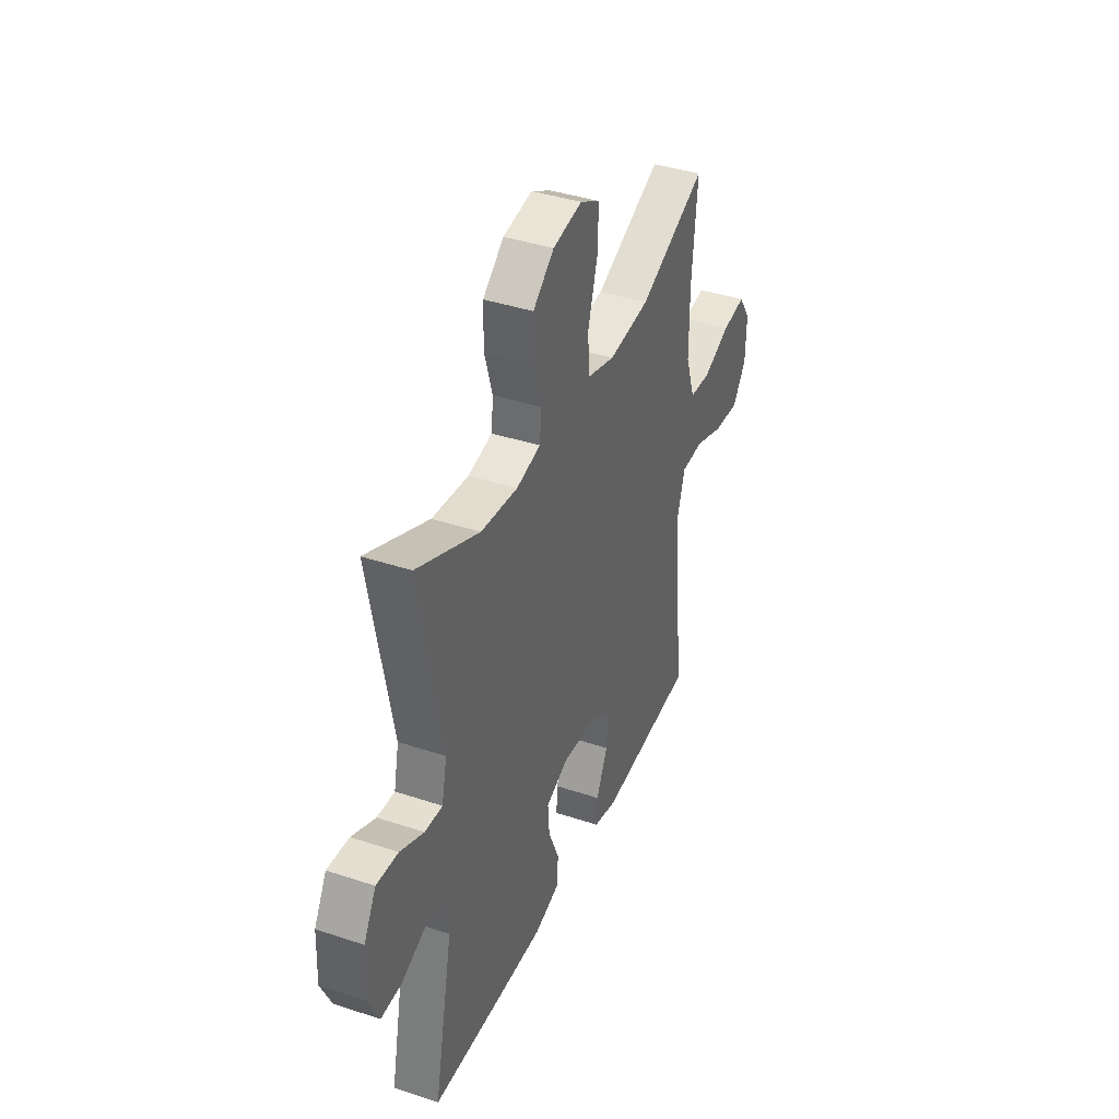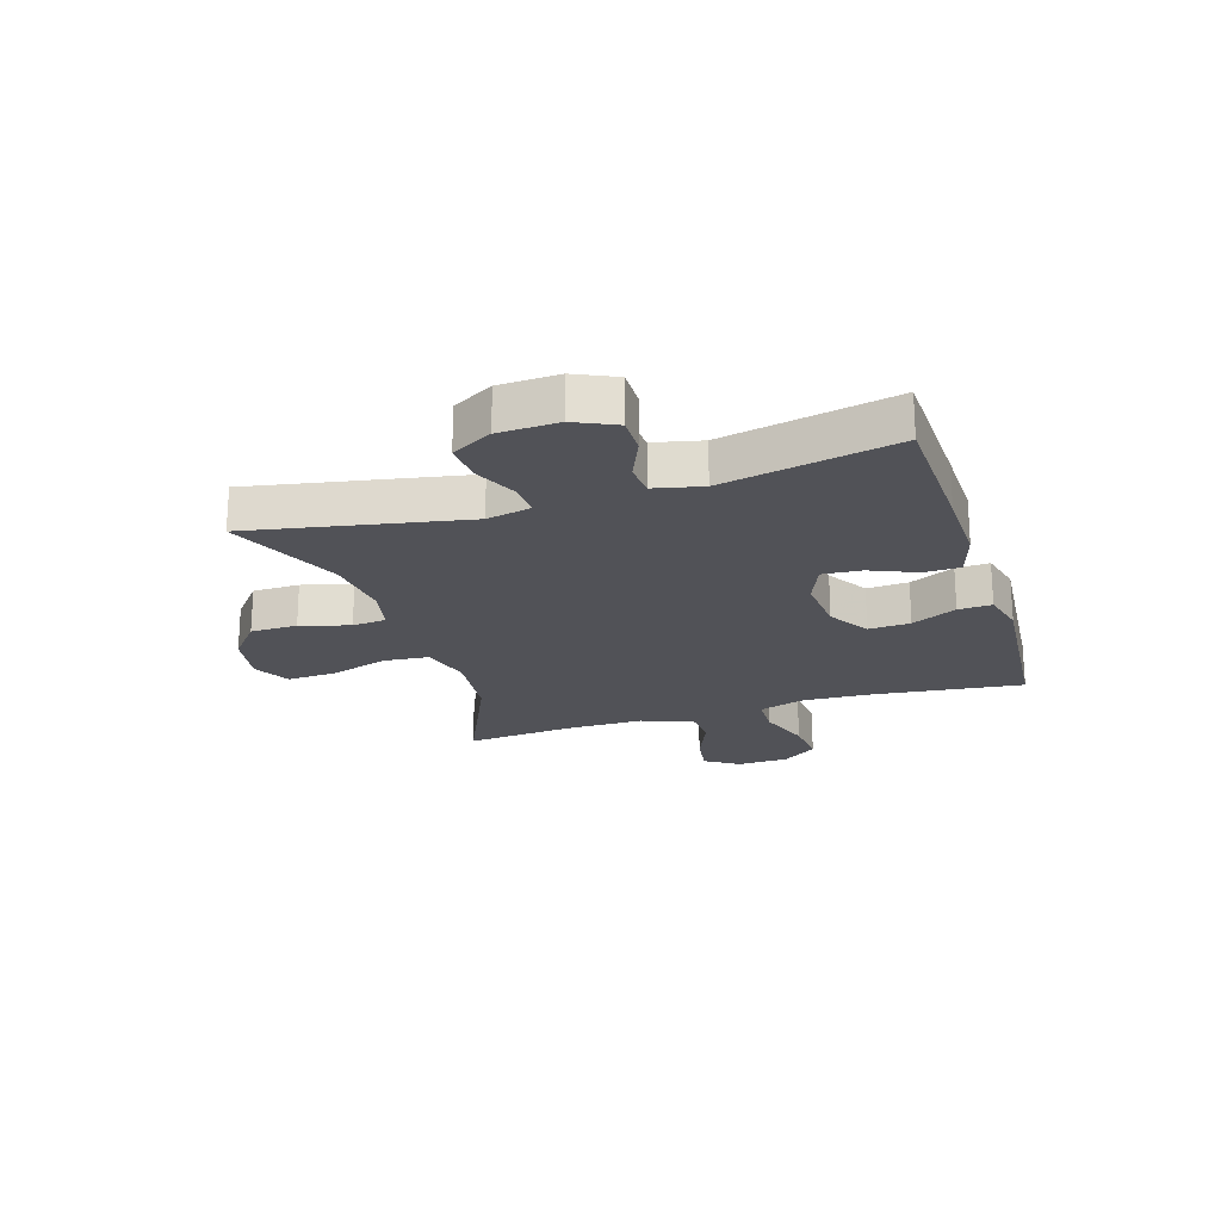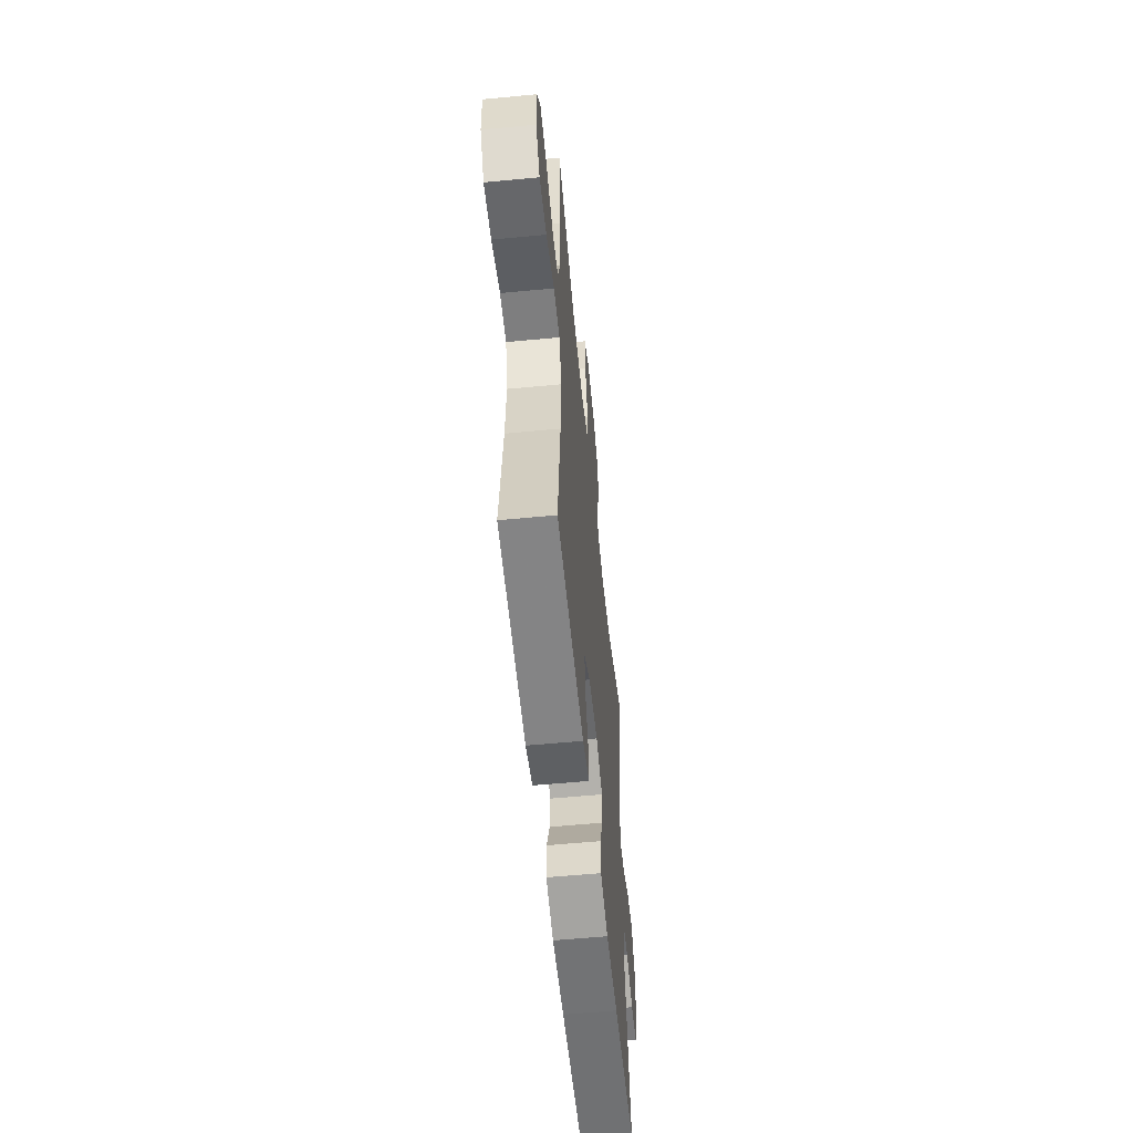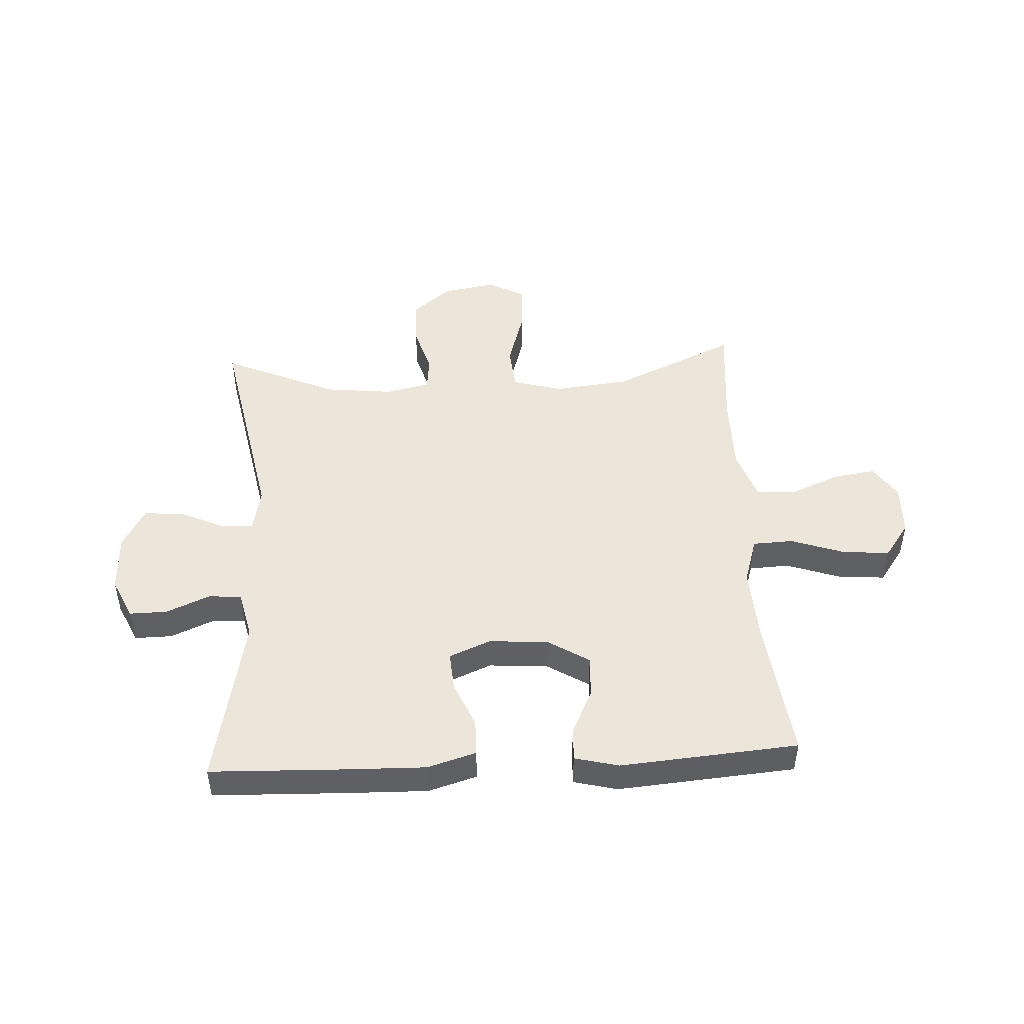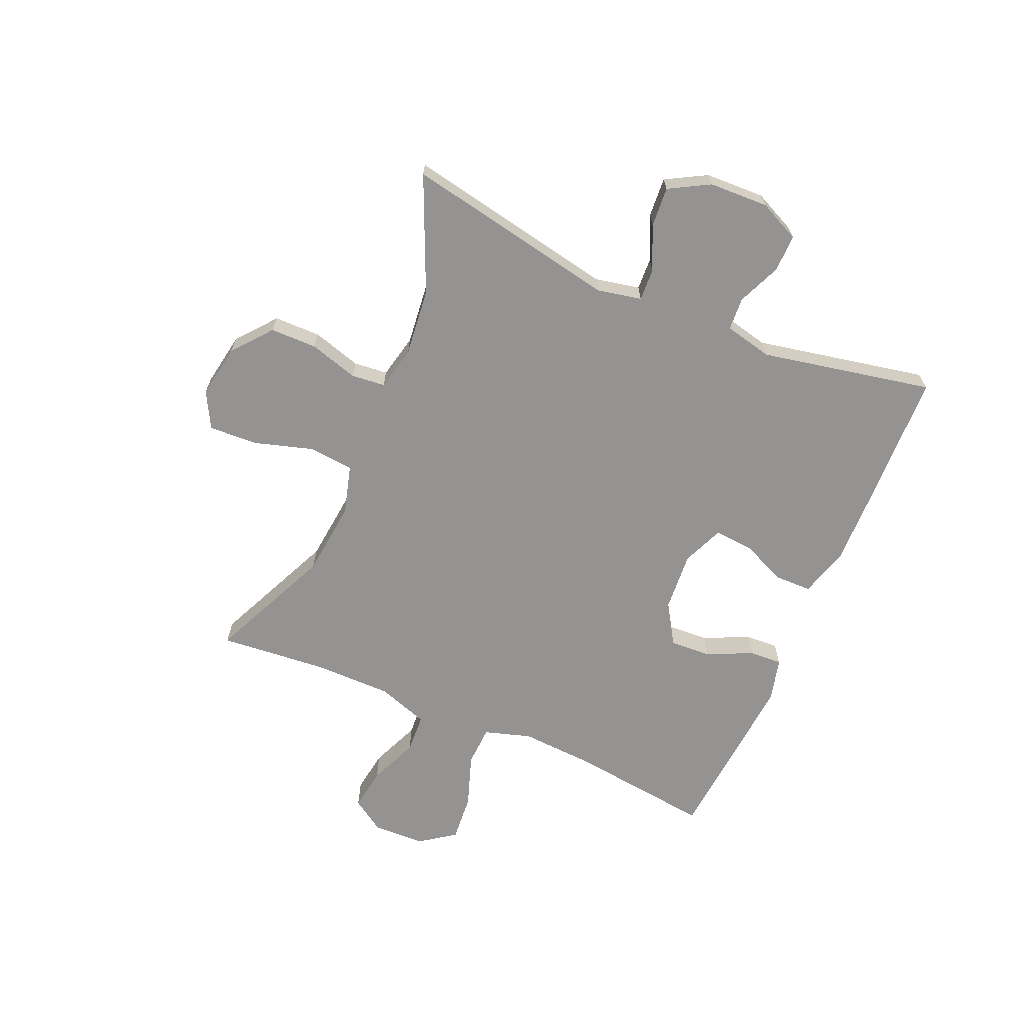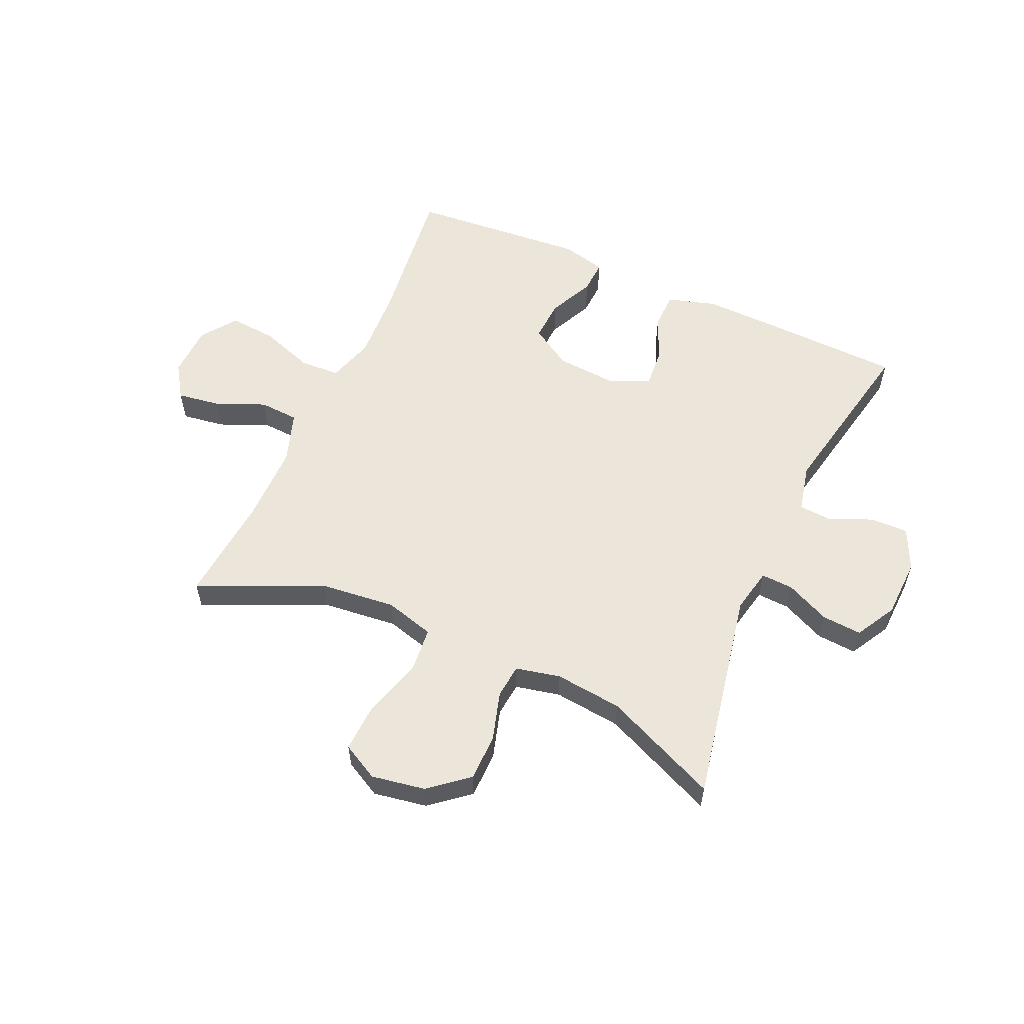
<metadata>
{"format":"obj","ext":"obj","renderer":"f3d","projection":"perspective","resolution":1024,"background":"white","views":[{"elev":39.3,"azim":112.5,"up":"+Z"},{"elev":-21.6,"azim":107.6,"up":"+Y"},{"elev":-57.0,"azim":-84.3,"up":"+Z"},{"elev":47.6,"azim":176.9,"up":"+Y"},{"elev":-66.8,"azim":66.6,"up":"+Y"},{"elev":57.0,"azim":24.1,"up":"+Y"}]}
</metadata>
<code>
v -0.5 0.07 0.5
v -0.286 0.07 0.404
v -0.155 0.07 0.39
v -0.069 0.07 0.414
v -0.062 0.07 0.492
v -0.093 0.07 0.595
v -0.097 0.07 0.679
v -0.034 0.07 0.713
v 0.059 0.07 0.697
v 0.126 0.07 0.642
v 0.127 0.07 0.561
v 0.102 0.07 0.476
v 0.108 0.07 0.417
v 0.185 0.07 0.4
v 0.302 0.07 0.413
v 0.5 0.07 0.5
v 0.429 0.07 0.13
v 0.445 0.07 0.053
v 0.501 0.07 0.056
v 0.577 0.07 0.091
v 0.646 0.07 0.096
v 0.685 0.07 0.026
v 0.689 0.07 -0.077
v 0.656 0.07 -0.148
v 0.591 0.07 -0.147
v 0.516 0.07 -0.115
v 0.459 0.07 -0.119
v 0.44 0.07 -0.202
v 0.5 0.07 -0.5
v 0.262 0.07 -0.508
v 0.131 0.07 -0.511
v 0.047 0.07 -0.486
v 0.046 0.07 -0.423
v 0.08 0.07 -0.343
v 0.085 0.07 -0.276
v 0.013 0.07 -0.246
v -0.09 0.07 -0.254
v -0.161 0.07 -0.298
v -0.157 0.07 -0.37
v -0.12 0.07 -0.448
v -0.117 0.07 -0.506
v -0.193 0.07 -0.525
v -0.5 0.07 -0.5
v -0.47 0.07 -0.249
v -0.463 0.07 -0.123
v -0.488 0.07 -0.042
v -0.558 0.07 -0.039
v -0.65 0.07 -0.071
v -0.732 0.07 -0.078
v -0.776 0.07 -0.017
v -0.779 0.07 0.073
v -0.741 0.07 0.131
v -0.667 0.07 0.12
v -0.581 0.07 0.084
v -0.513 0.07 0.088
v -0.483 0.07 0.177
v -0.483 0.07 0.313
v -0.5 0 0.5
v -0.286 0 0.404
v -0.155 0 0.39
v -0.069 0 0.414
v -0.062 0 0.492
v -0.093 0 0.595
v -0.097 0 0.679
v -0.034 0 0.713
v 0.059 0 0.697
v 0.126 0 0.642
v 0.127 0 0.561
v 0.102 0 0.476
v 0.108 0 0.417
v 0.185 0 0.4
v 0.302 0 0.413
v 0.5 0 0.5
v 0.429 0 0.13
v 0.445 0 0.053
v 0.501 0 0.056
v 0.577 0 0.091
v 0.646 0 0.096
v 0.685 0 0.026
v 0.689 0 -0.077
v 0.656 0 -0.148
v 0.591 0 -0.147
v 0.516 0 -0.115
v 0.459 0 -0.119
v 0.44 0 -0.202
v 0.5 0 -0.5
v 0.262 0 -0.508
v 0.131 0 -0.511
v 0.047 0 -0.486
v 0.046 0 -0.423
v 0.08 0 -0.343
v 0.085 0 -0.276
v 0.013 0 -0.246
v -0.09 0 -0.254
v -0.161 0 -0.298
v -0.157 0 -0.37
v -0.12 0 -0.448
v -0.117 0 -0.506
v -0.193 0 -0.525
v -0.5 0 -0.5
v -0.47 0 -0.249
v -0.463 0 -0.123
v -0.488 0 -0.042
v -0.558 0 -0.039
v -0.65 0 -0.071
v -0.732 0 -0.078
v -0.776 0 -0.017
v -0.779 0 0.073
v -0.741 0 0.131
v -0.667 0 0.12
v -0.581 0 0.084
v -0.513 0 0.088
v -0.483 0 0.177
v -0.483 0 0.313
f 51 52 53 54
f 49 50 51 54
f 47 48 49 54
f 46 47 54 55
f 45 46 55 56
f 41 42 43 44
f 39 40 41 44
f 38 39 44 45
f 37 38 45 56
f 31 32 33 34
f 31 34 35
f 28 29 30 31
f 27 28 31 35
f 23 24 25 26
f 23 26 27
f 22 23 27
f 19 20 21 22
f 18 19 22 27
f 17 18 27 35
f 15 16 17 35
f 9 10 11 12
f 9 12 13
f 8 9 13
f 5 6 7 8
f 4 5 8 13
f 3 4 13 14
f 57 1 2
f 57 2 3
f 36 37 56 57
f 36 57 3 14
f 14 15 35 36
f 111 110 109 108
f 111 108 107 106
f 111 106 105 104
f 112 111 104 103
f 113 112 103 102
f 101 100 99 98
f 101 98 97 96
f 102 101 96 95
f 113 102 95 94
f 91 90 89 88
f 92 91 88
f 88 87 86 85
f 92 88 85 84
f 83 82 81 80
f 84 83 80
f 84 80 79
f 79 78 77 76
f 84 79 76 75
f 92 84 75 74
f 92 74 73 72
f 69 68 67 66
f 70 69 66
f 70 66 65
f 65 64 63 62
f 70 65 62 61
f 71 70 61 60
f 59 58 114
f 60 59 114
f 114 113 94 93
f 71 60 114 93
f 93 92 72 71
f 1 58 59 2
f 2 59 60 3
f 3 60 61 4
f 4 61 62 5
f 5 62 63 6
f 6 63 64 7
f 7 64 65 8
f 8 65 66 9
f 9 66 67 10
f 10 67 68 11
f 11 68 69 12
f 12 69 70 13
f 13 70 71 14
f 14 71 72 15
f 15 72 73 16
f 16 73 74 17
f 17 74 75 18
f 18 75 76 19
f 19 76 77 20
f 20 77 78 21
f 21 78 79 22
f 22 79 80 23
f 23 80 81 24
f 24 81 82 25
f 25 82 83 26
f 26 83 84 27
f 27 84 85 28
f 28 85 86 29
f 29 86 87 30
f 30 87 88 31
f 31 88 89 32
f 32 89 90 33
f 33 90 91 34
f 34 91 92 35
f 35 92 93 36
f 36 93 94 37
f 37 94 95 38
f 38 95 96 39
f 39 96 97 40
f 40 97 98 41
f 41 98 99 42
f 42 99 100 43
f 43 100 101 44
f 44 101 102 45
f 45 102 103 46
f 46 103 104 47
f 47 104 105 48
f 48 105 106 49
f 49 106 107 50
f 50 107 108 51
f 51 108 109 52
f 52 109 110 53
f 53 110 111 54
f 54 111 112 55
f 55 112 113 56
f 56 113 114 57
f 57 114 58 1

</code>
